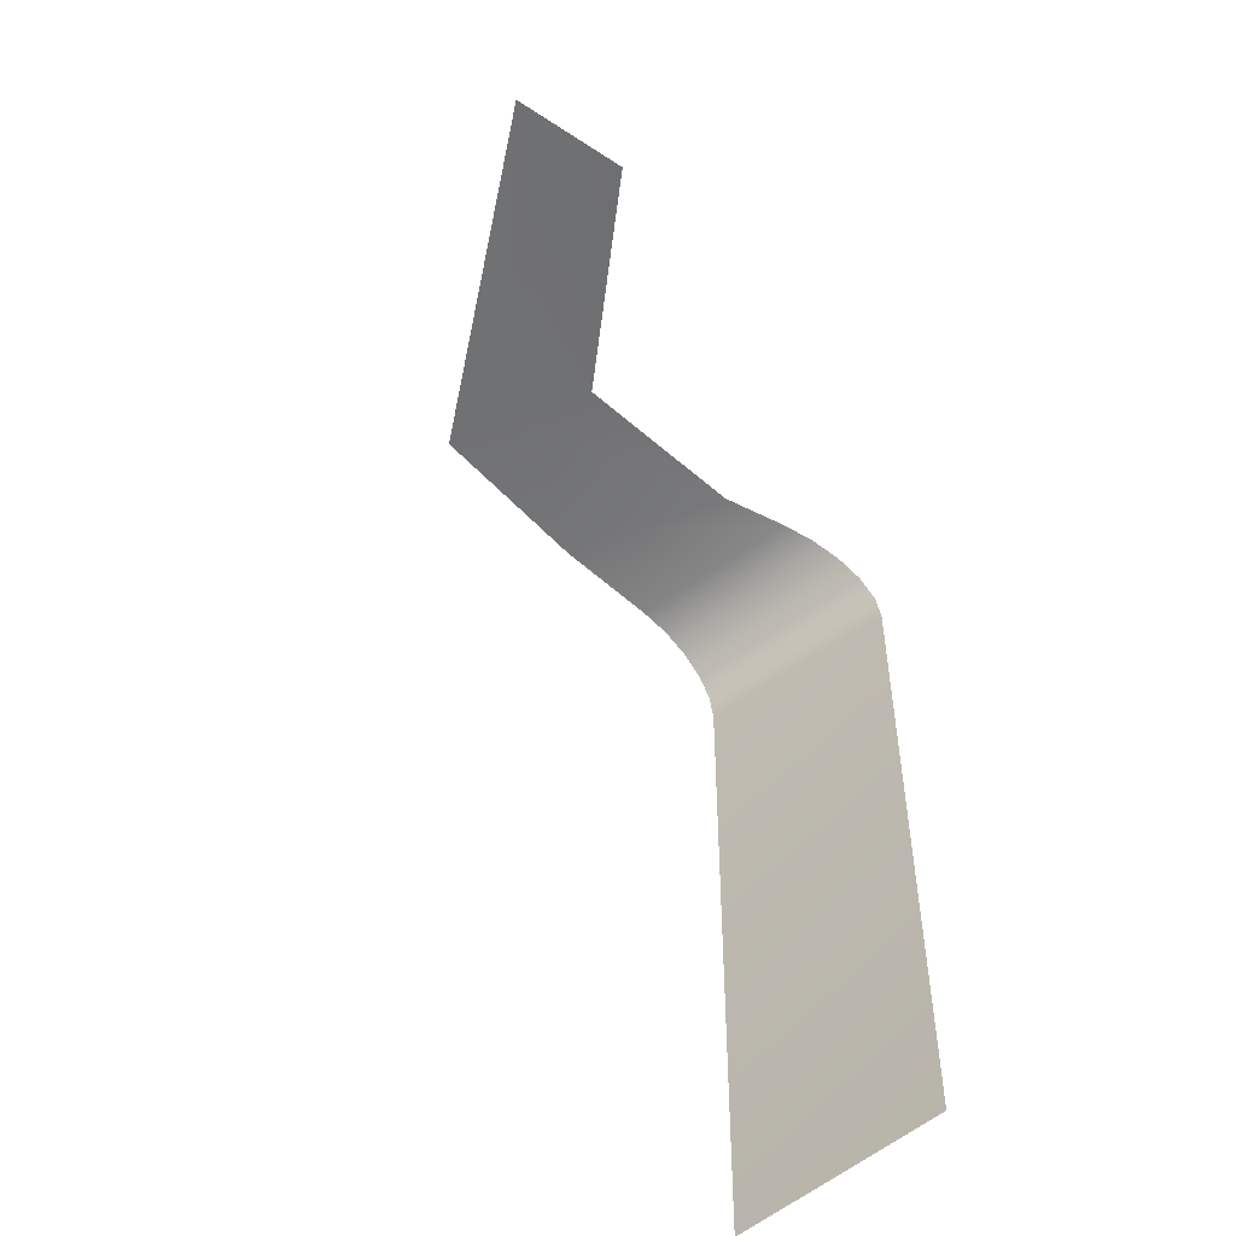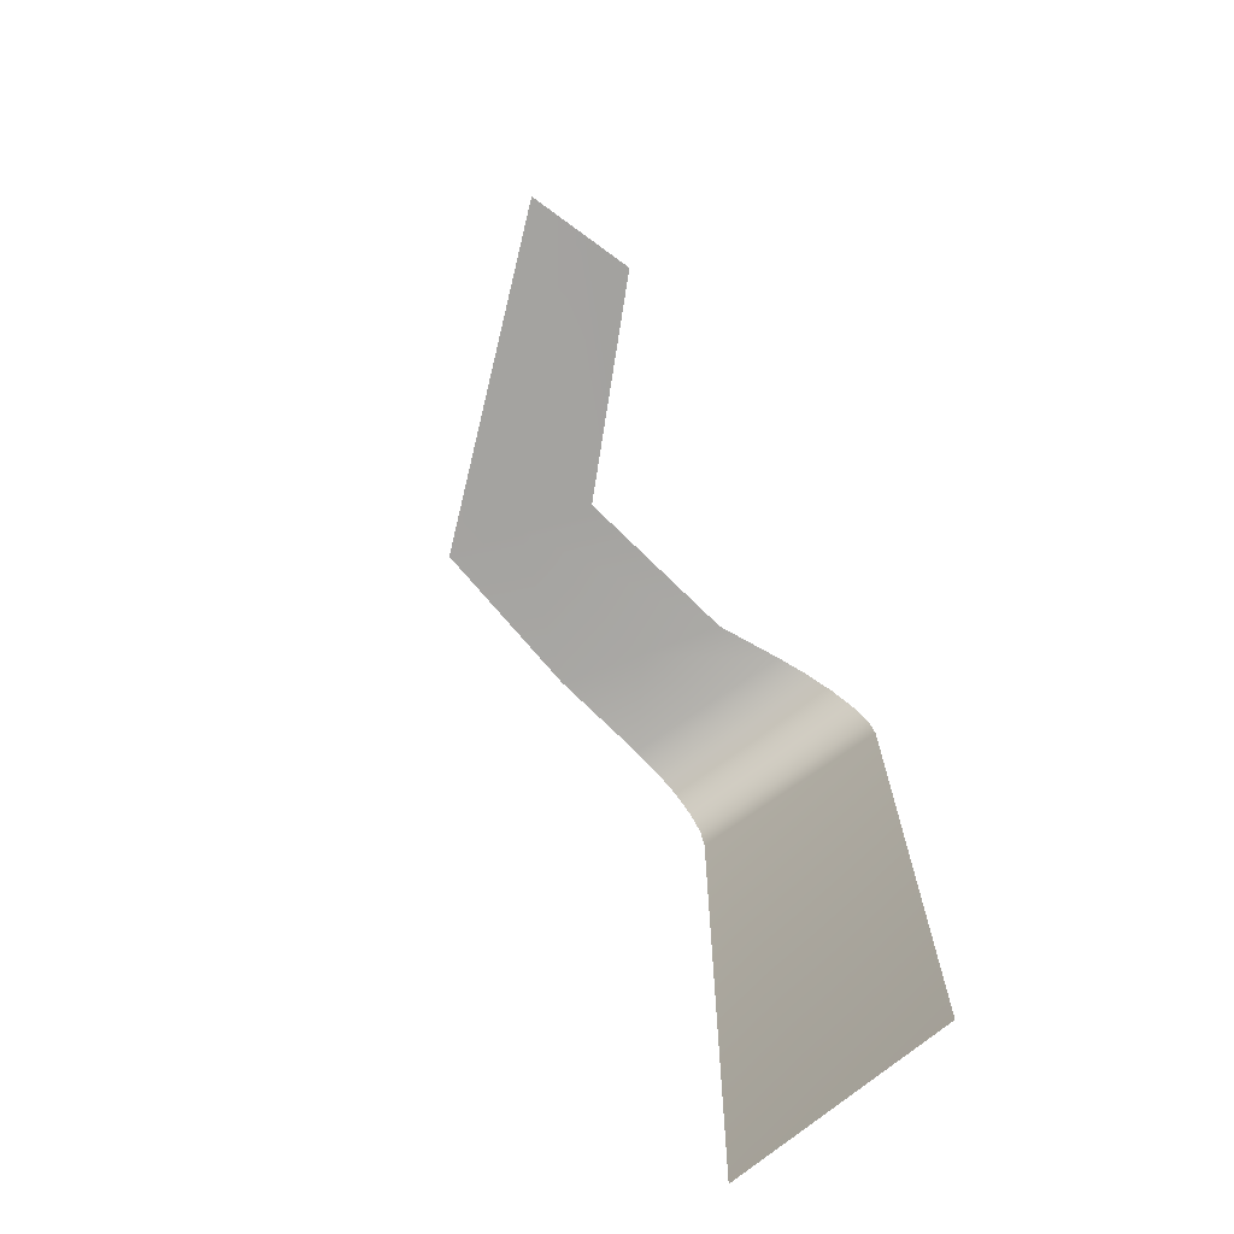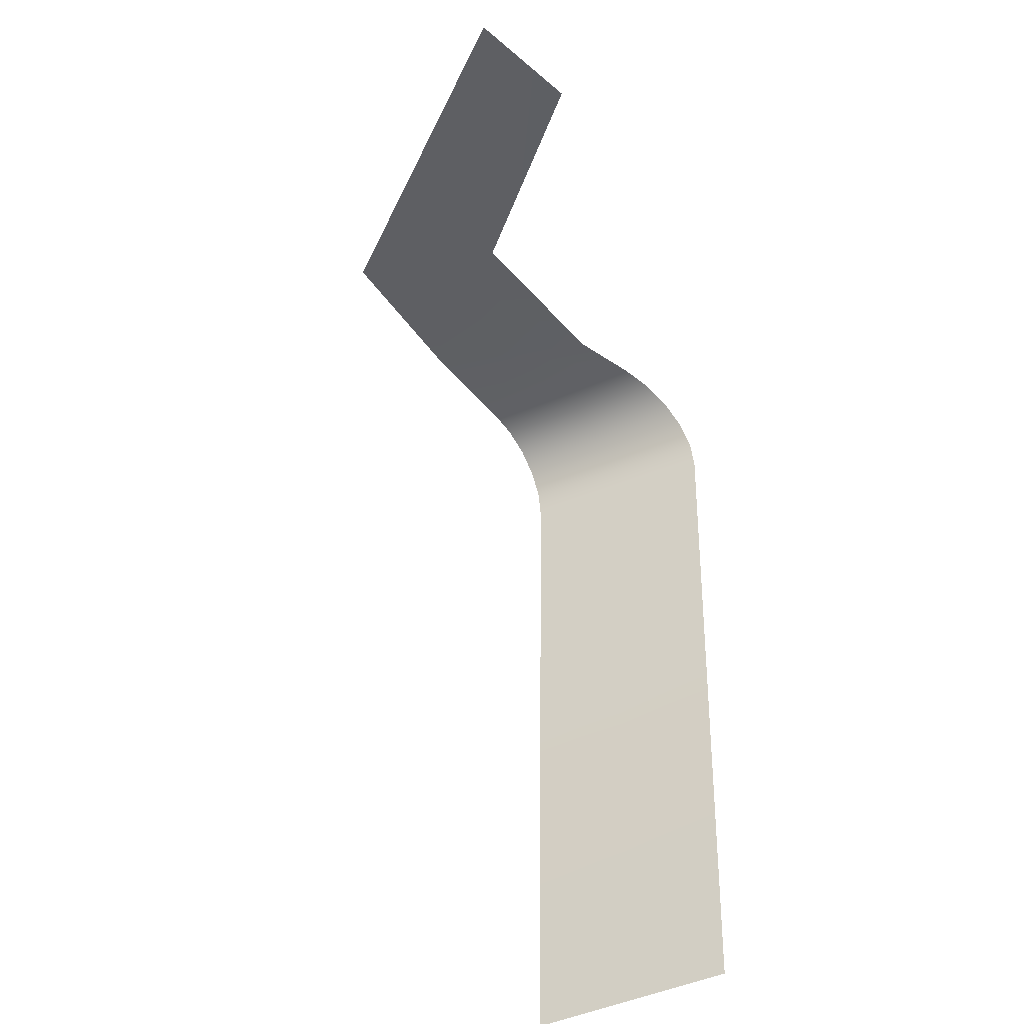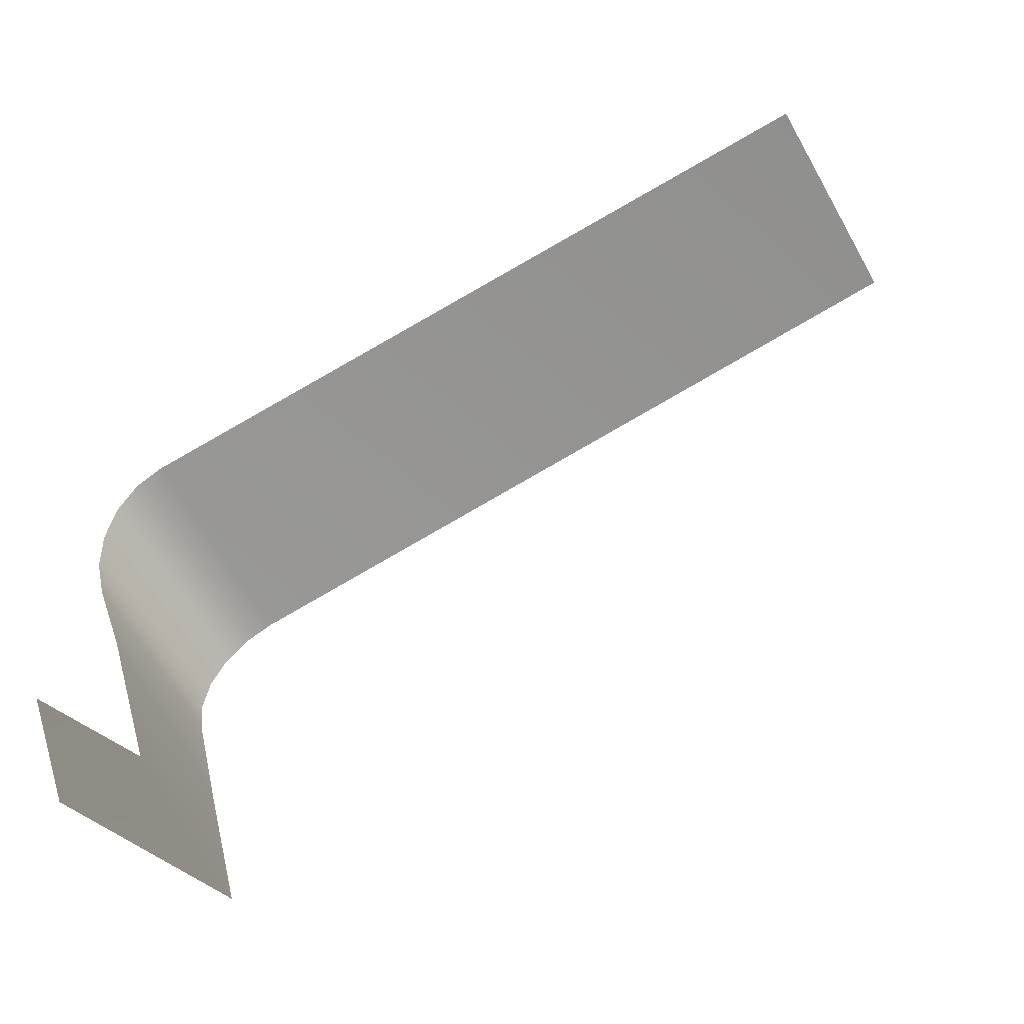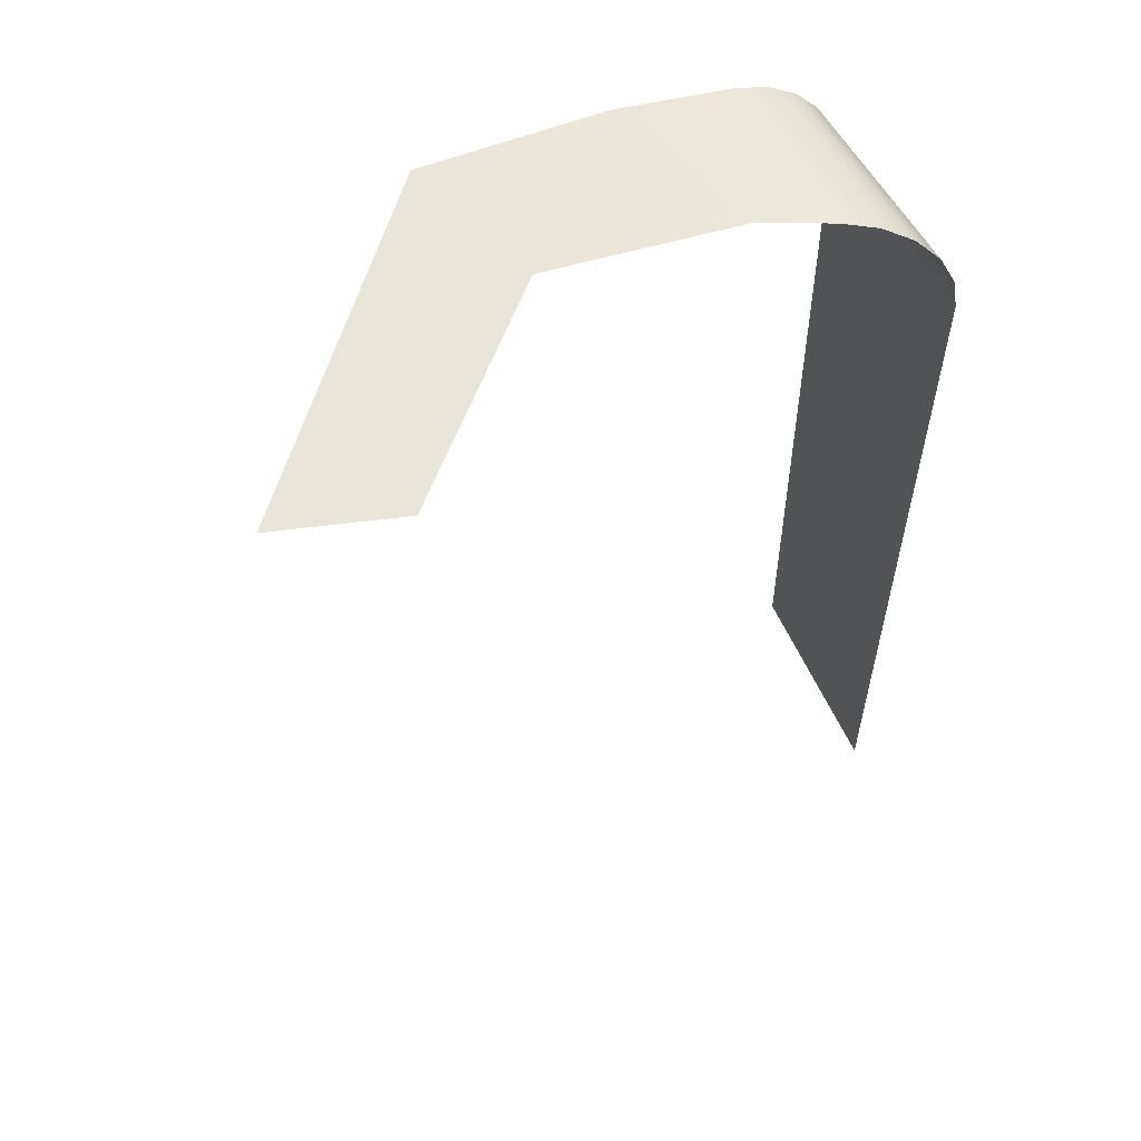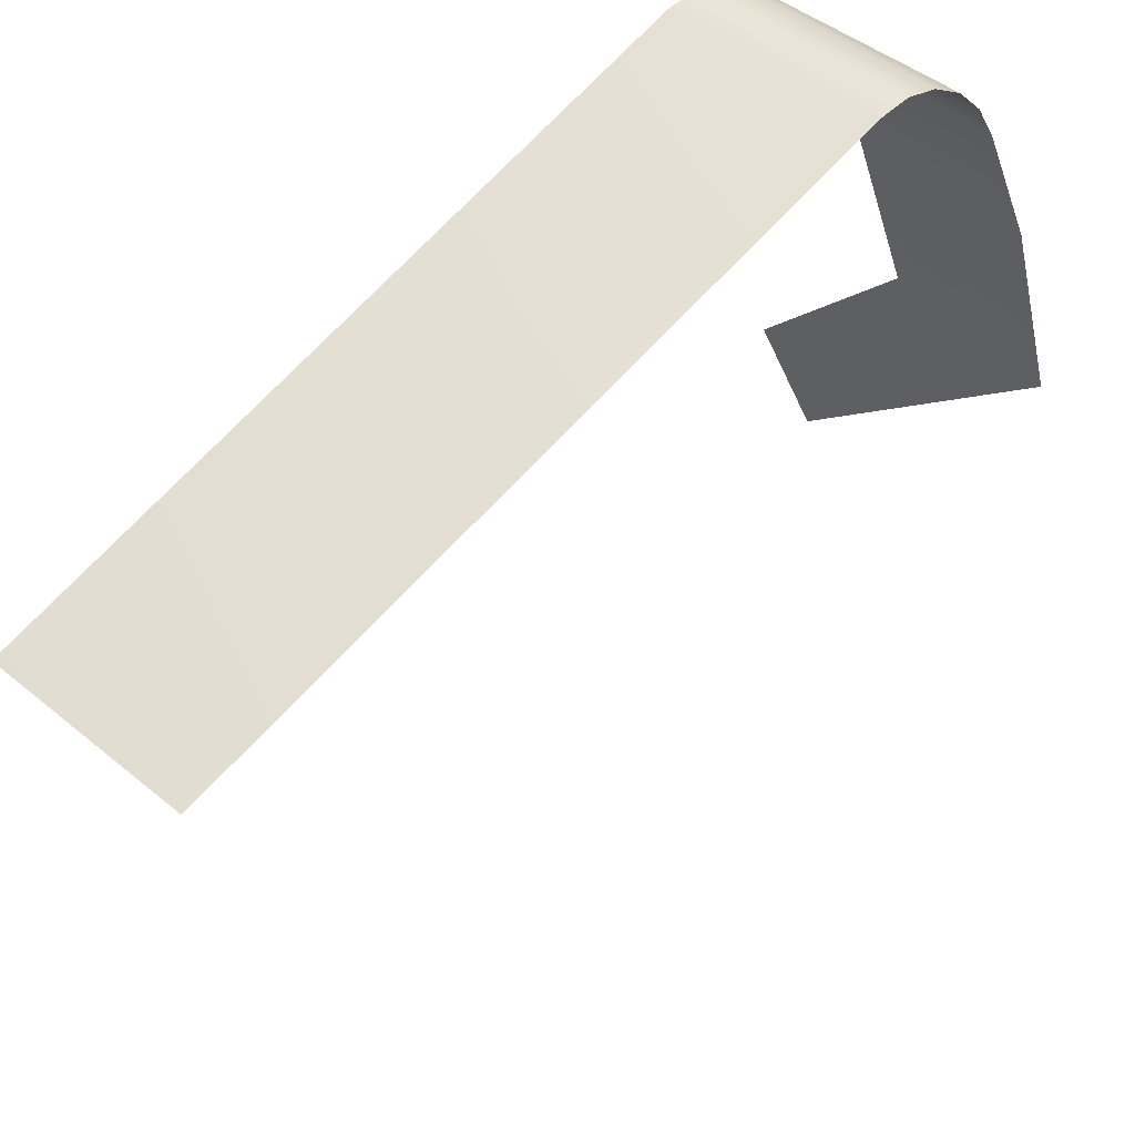
<metadata>
{"format":"obj","ext":"obj","renderer":"f3d","projection":"perspective","resolution":1024,"background":"white","views":[{"elev":-57.8,"azim":-157.9,"up":"+Y"},{"elev":-75.6,"azim":-159.7,"up":"+Y"},{"elev":-43.5,"azim":-169.0,"up":"+Y"},{"elev":-79.6,"azim":-59.4,"up":"+Z"},{"elev":53.7,"azim":-130.9,"up":"+Y"},{"elev":65.8,"azim":42.4,"up":"+Z"}]}
</metadata>
<code>
o waterfall_big
v -52.4 124.7 -676.8
v 188.3 147.8 -291.4
v 302.2 147.8 -291.4
v -4.206 123.4 -749.2
v 86.81 158.6 -46.21
v 214.3 158.6 -46.21
v 19.83 156.3 62.46
v 146.6 156 94.95
v 86.74 13.8 224.9
v -60.64 13.29 186.3
v -44.44 -1031 186.3
v 100.4 -1031 234.8
v -5.646 148.7 100.8
v 127.5 148.5 134.9
v -28.38 128 135.4
v 110.6 128 171
v -46.17 96.4 162.7
v 97.39 96.64 199.7
v -57.28 56.89 180.3
v 89.18 57.32 218.2
v 74.39 147.8 -291.4
v -100.6 125.9 -604.3
v -40.69 158.6 -46.21
v -106.9 156.7 29.97
v -138.8 148.8 66.72
v -167.4 128 99.74
v -189.7 96.16 125.8
v -203.7 56.46 142.3
v -208 12.78 147.8
v -189.3 -1031 137.9
f 1 2 3 4
f 2 5 6 3
f 5 7 8 6
f 9 10 11 12
f 7 13 14 8
f 13 15 16 14
f 15 17 18 16
f 17 19 20 18
f 19 10 9 20
f 21 2 1 22
f 23 5 2 21
f 24 7 5 23
f 24 25 13 7
f 25 26 15 13
f 26 27 17 15
f 27 28 19 17
f 28 29 10 19
f 11 10 29 30

</code>
